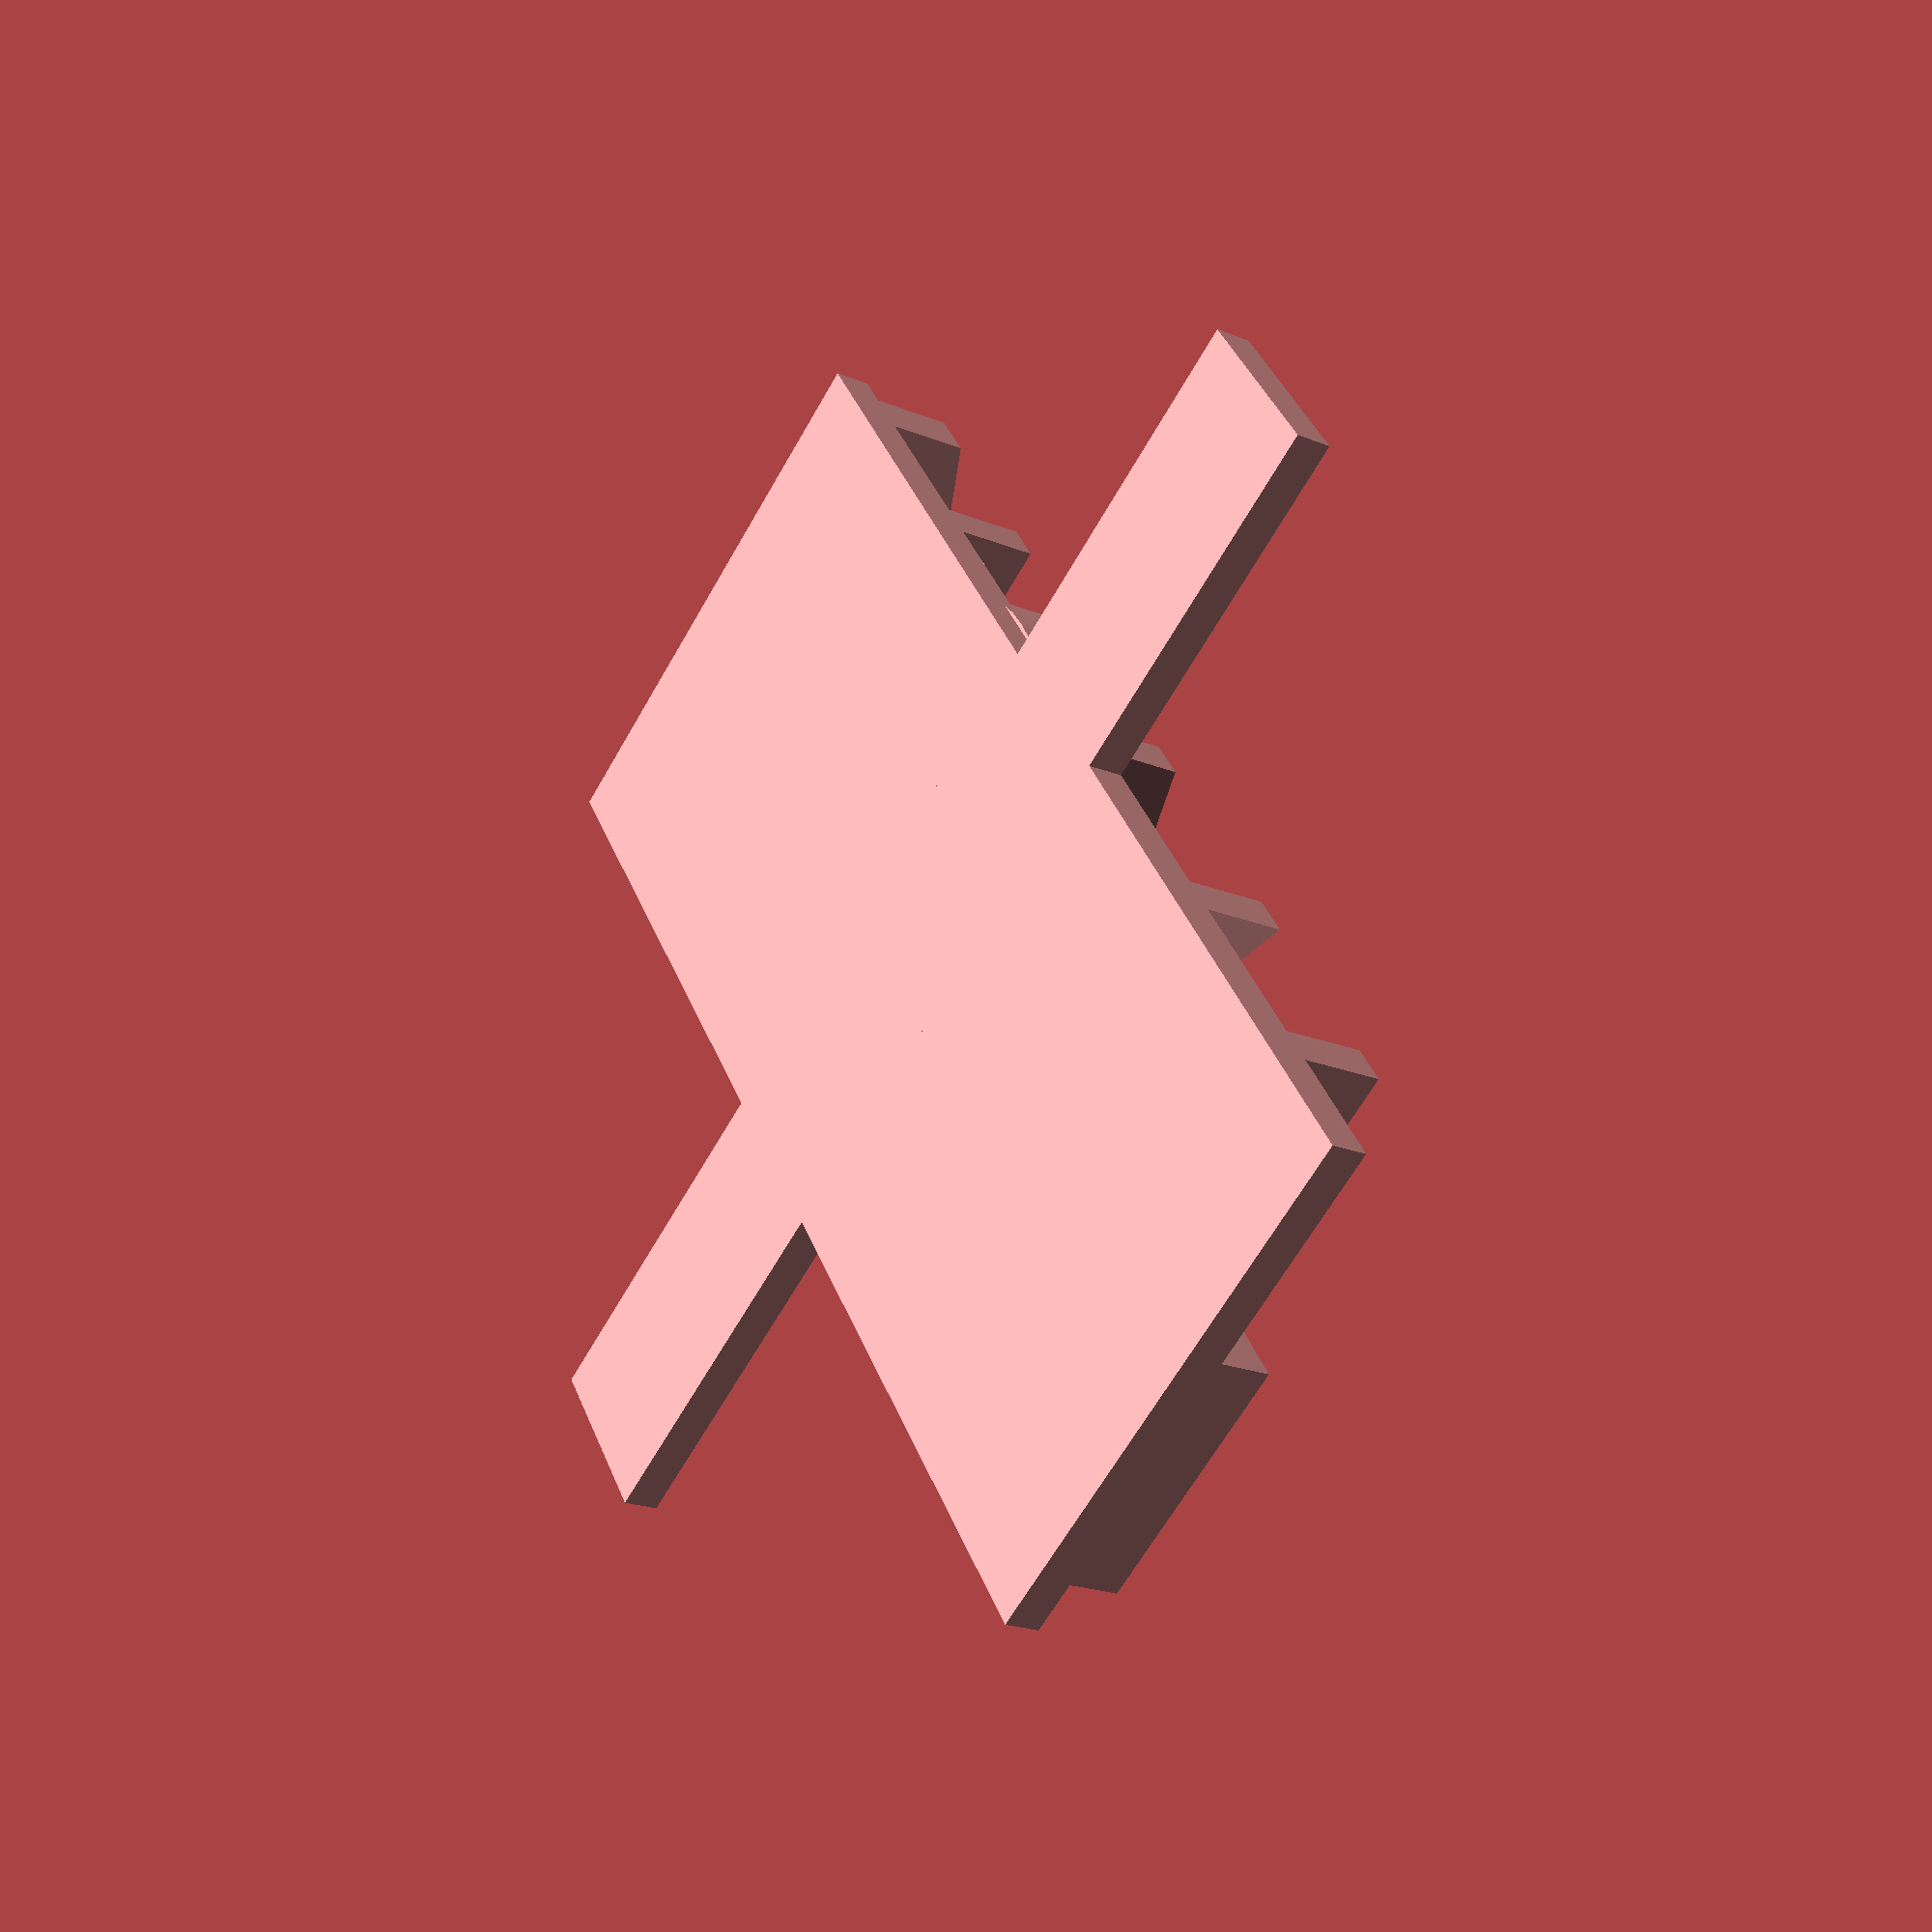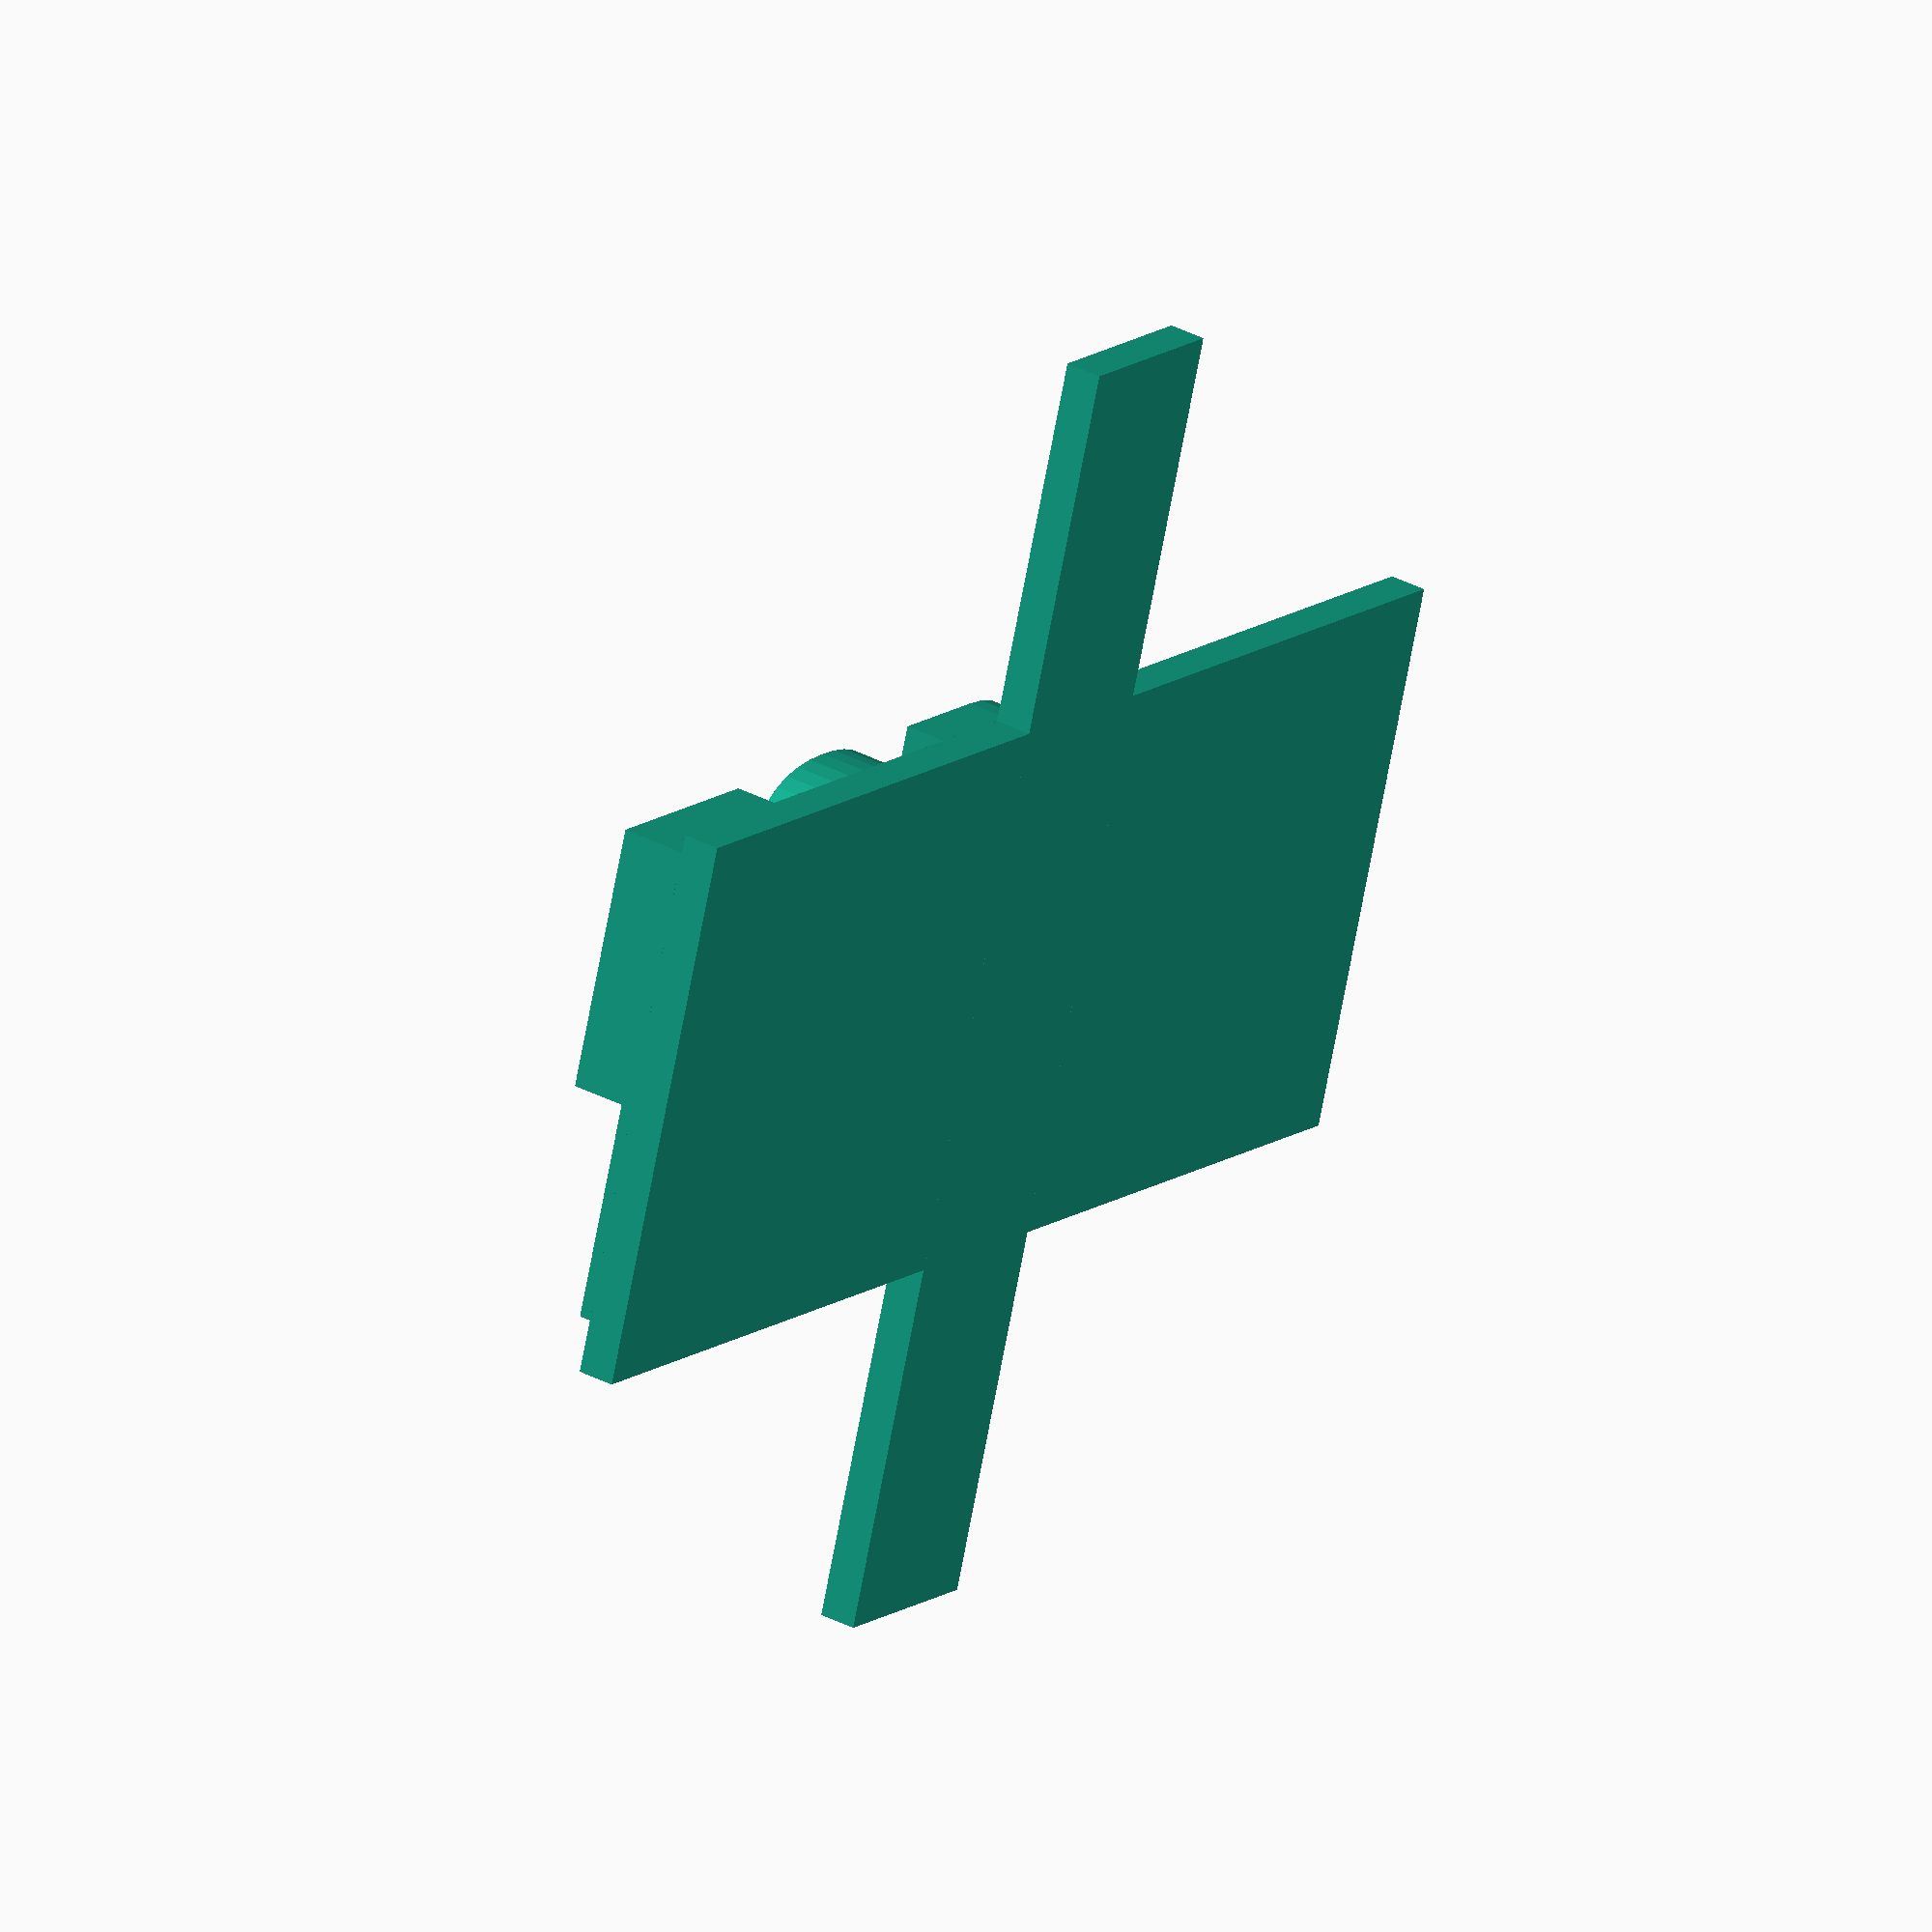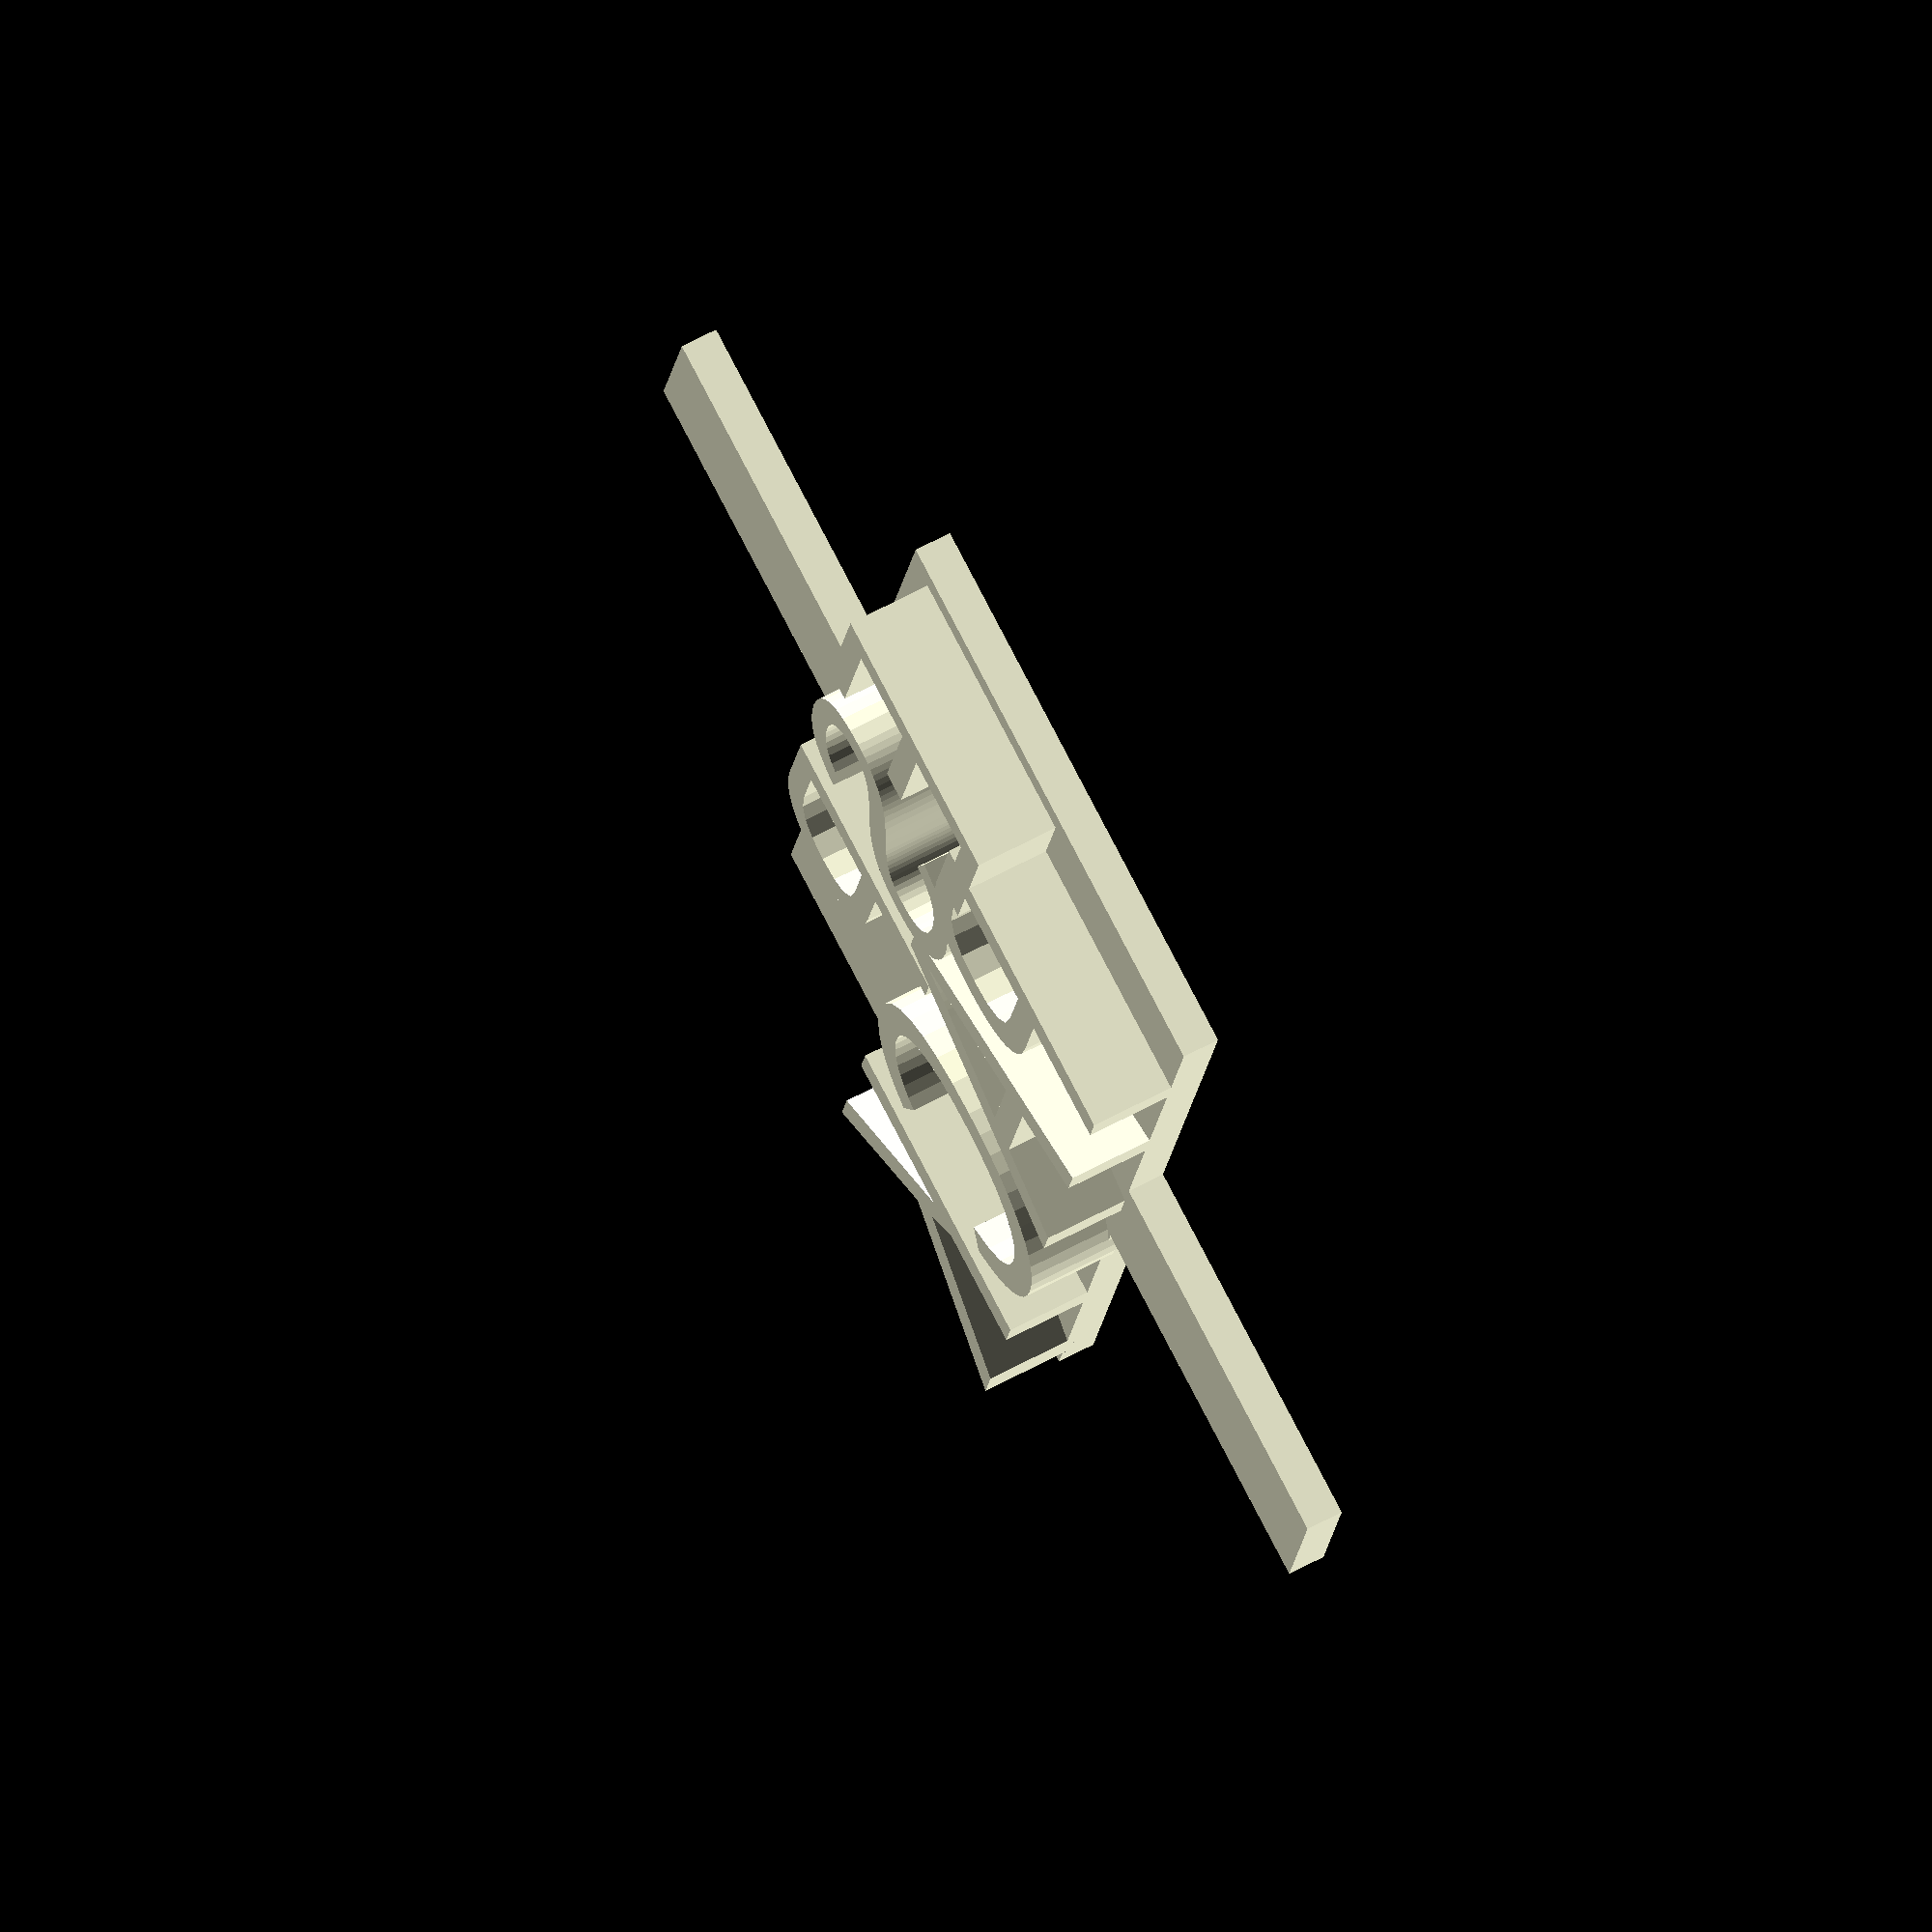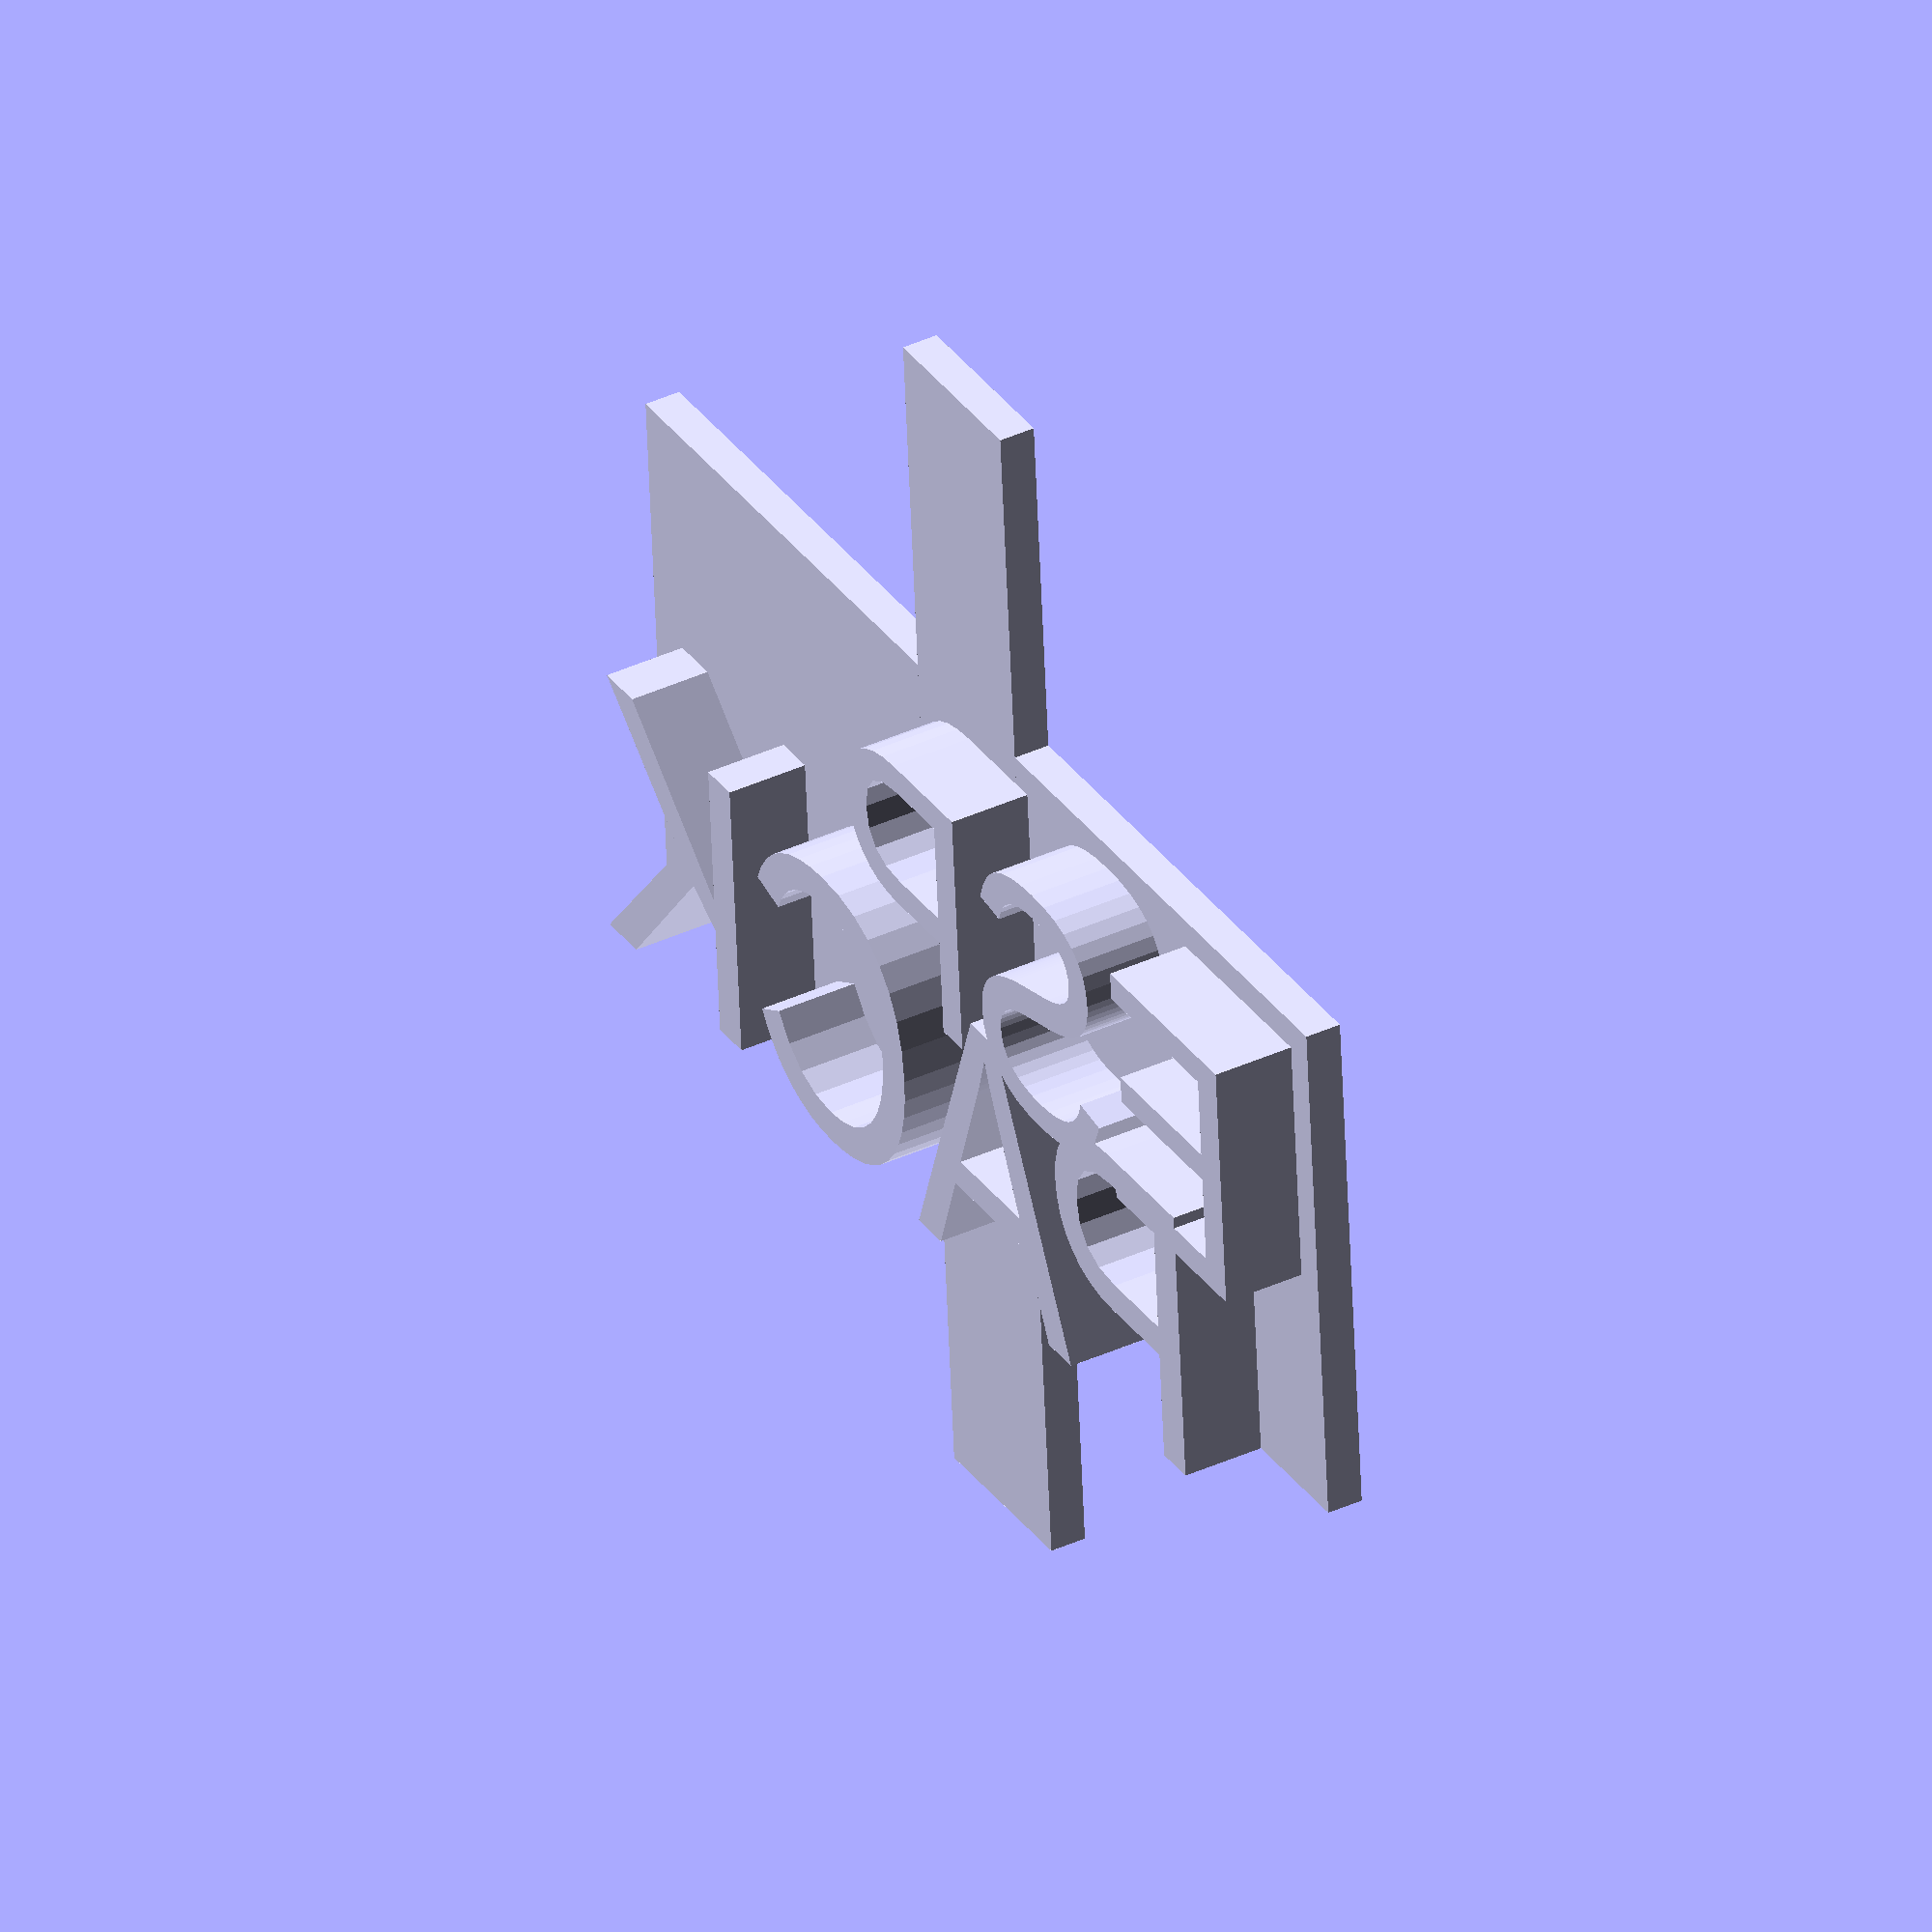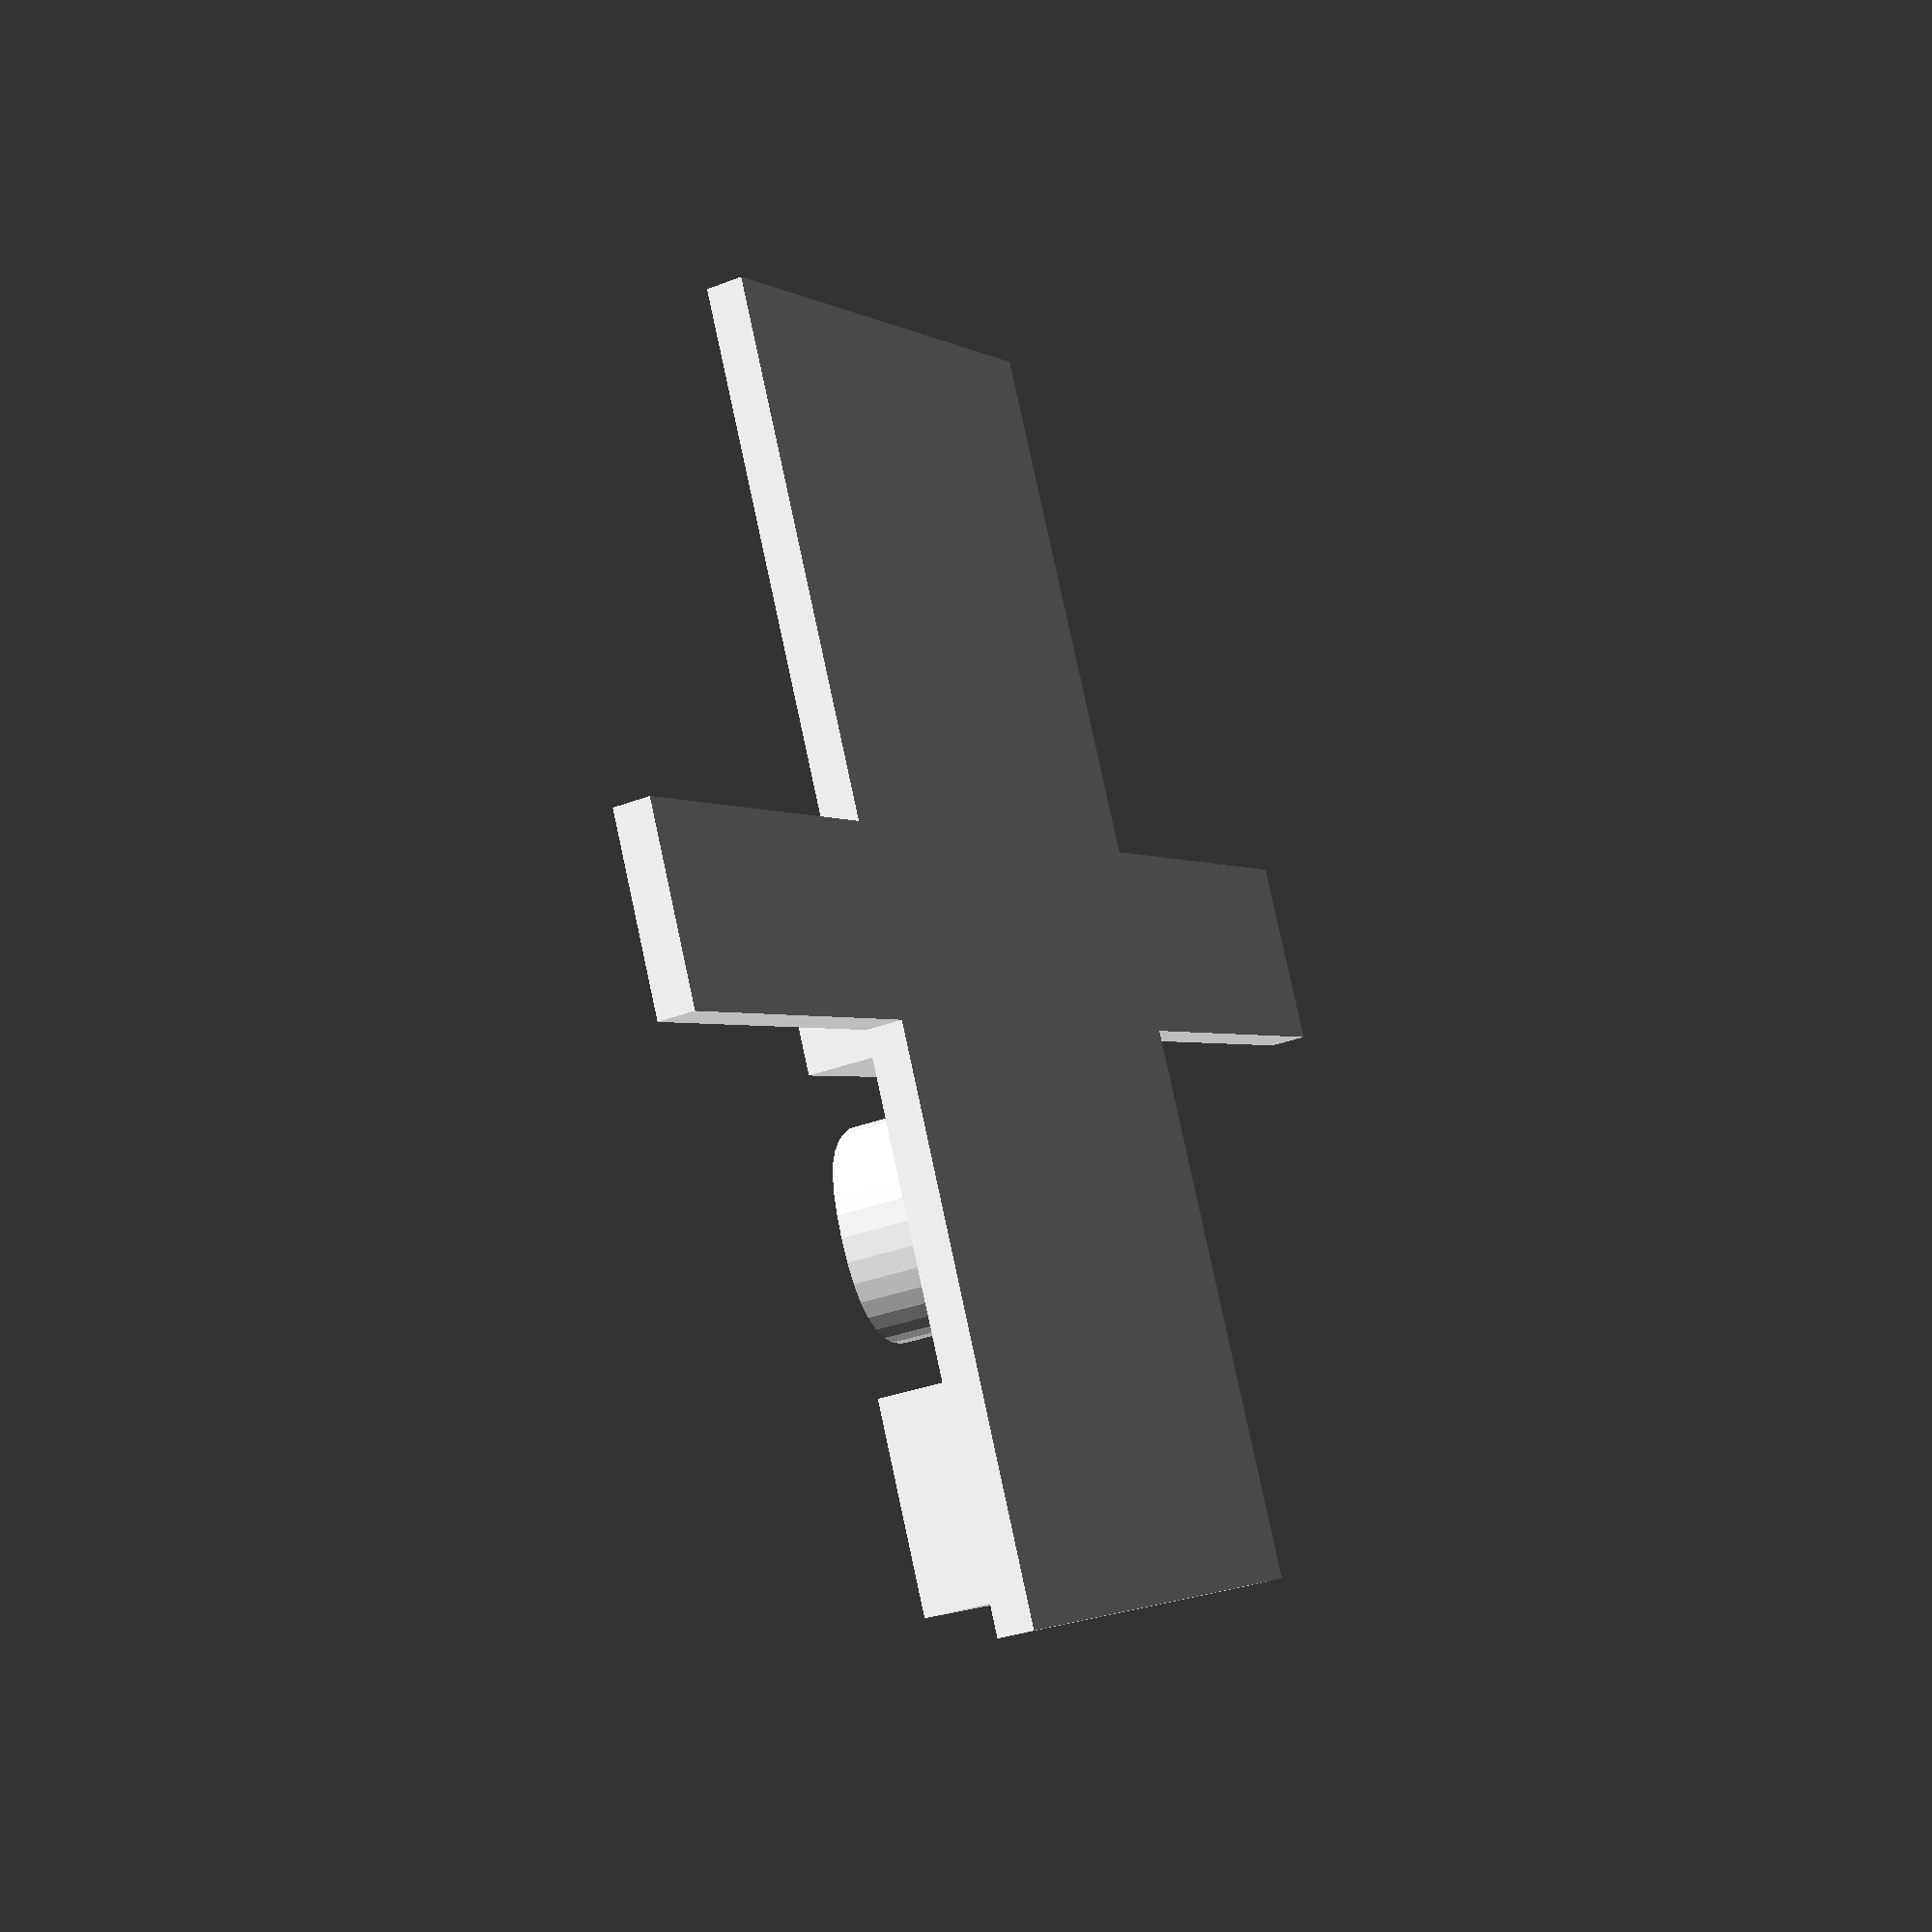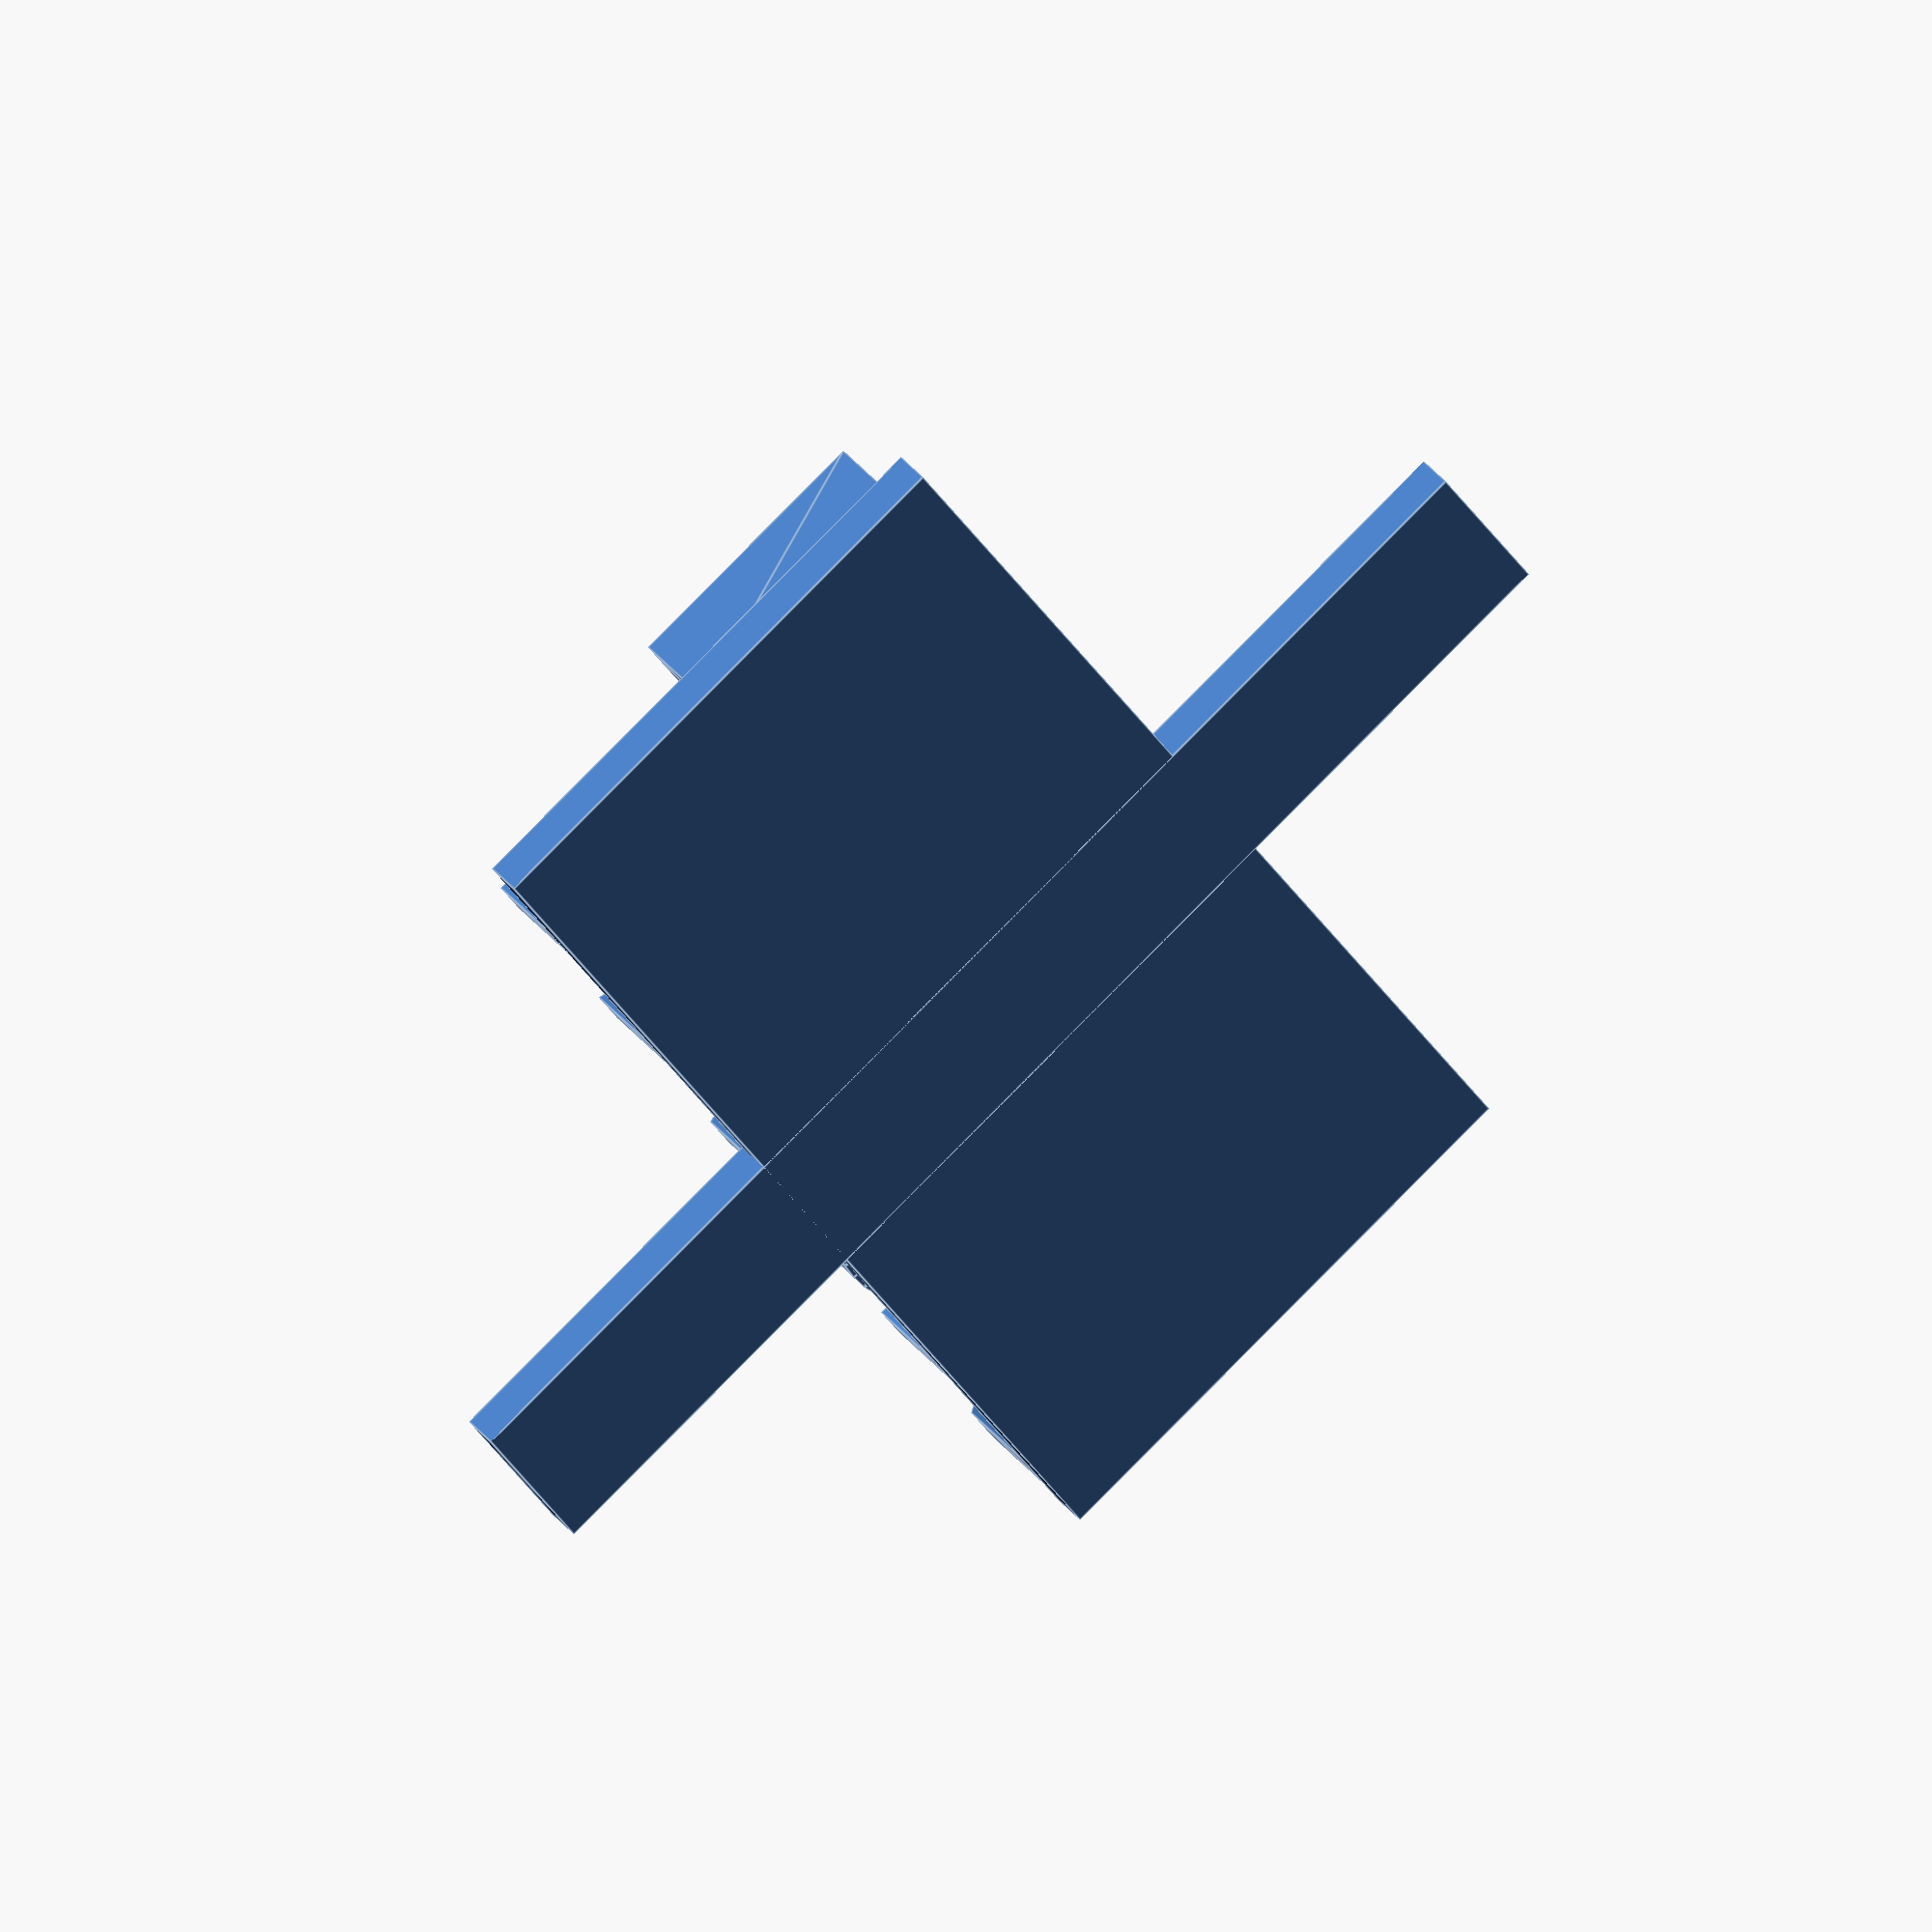
<openscad>
// ink pad is 2.75" x 4.25"
// 69.85mm x 107.95mm

// brain image is "fikiran" is licensed under CC0 1.0 - https://svgsilh.com/ms/3f51b5/image/2750415.html

mirror([1, 0, 0]) {
  // the base, with handles
  cube([68, 30, 2]);
  translate([30, -20, 0])
    cube([10, 70, 2]);

  translate([0, 0, 1.5])
    linear_extrude(5) {
      translate([0, 14, 0])
        text("ESP", 15);
      translate([5, 0, 0])
        text("PACK", 17);
    }
}
</openscad>
<views>
elev=200.7 azim=305.4 roll=306.7 proj=p view=solid
elev=144.2 azim=161.3 roll=55.5 proj=o view=solid
elev=293.7 azim=281.6 roll=61.9 proj=o view=wireframe
elev=141.3 azim=175.7 roll=120.2 proj=o view=wireframe
elev=210.3 azim=295.1 roll=60.1 proj=p view=wireframe
elev=321.1 azim=301.4 roll=145.6 proj=o view=edges
</views>
